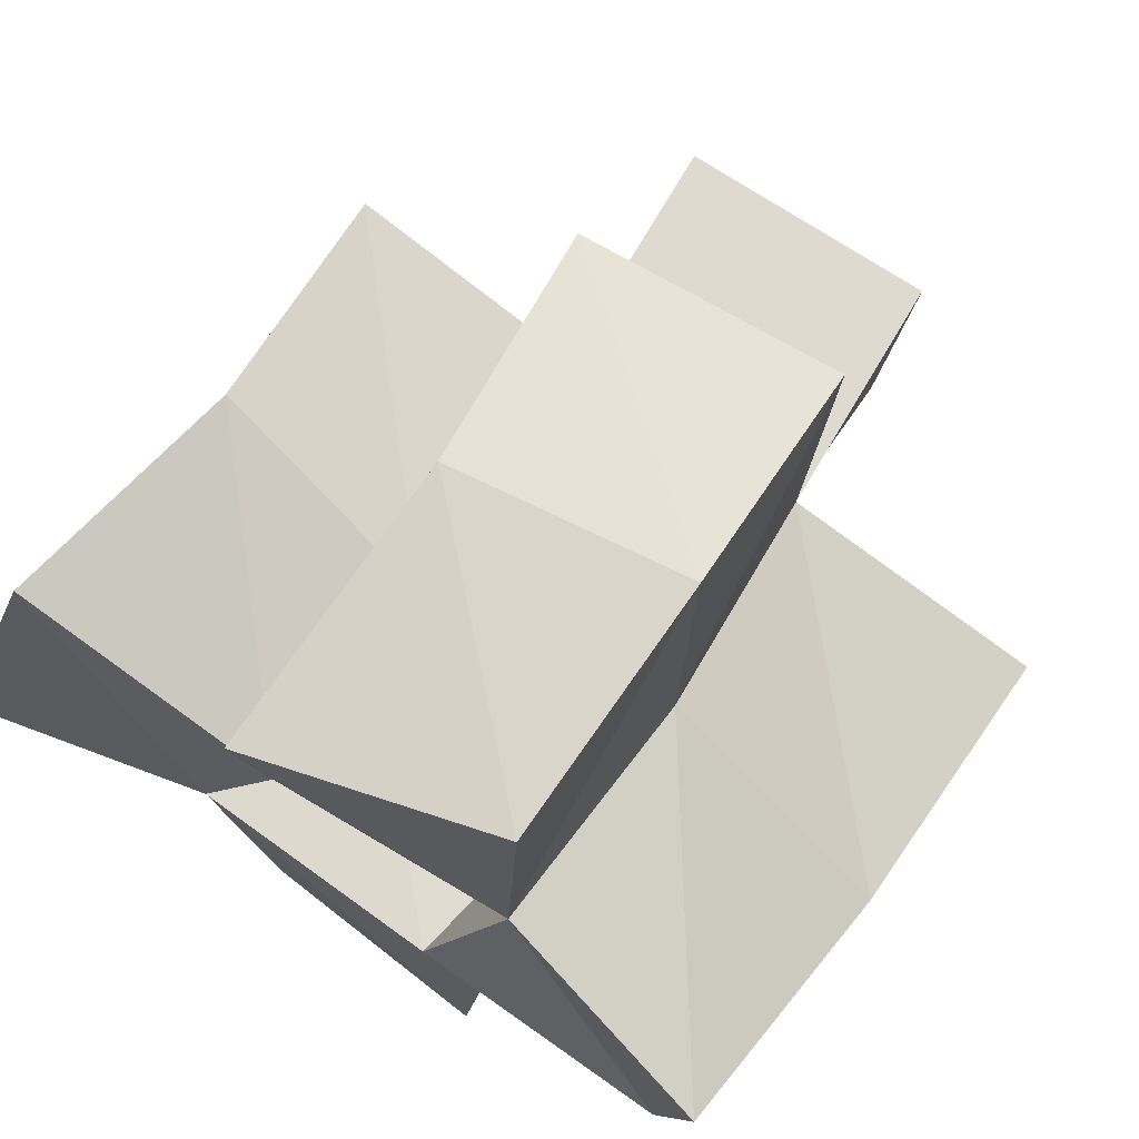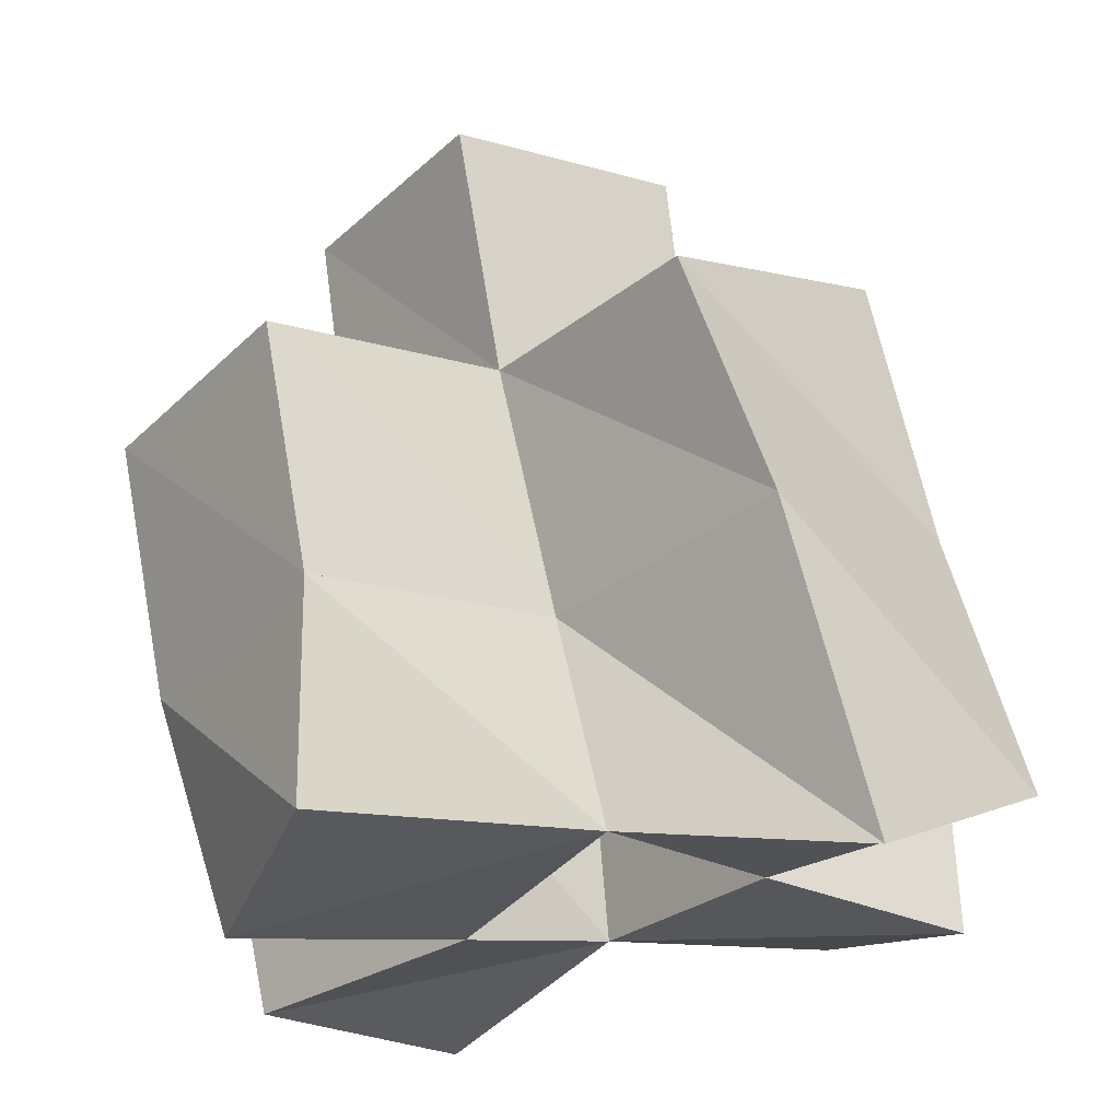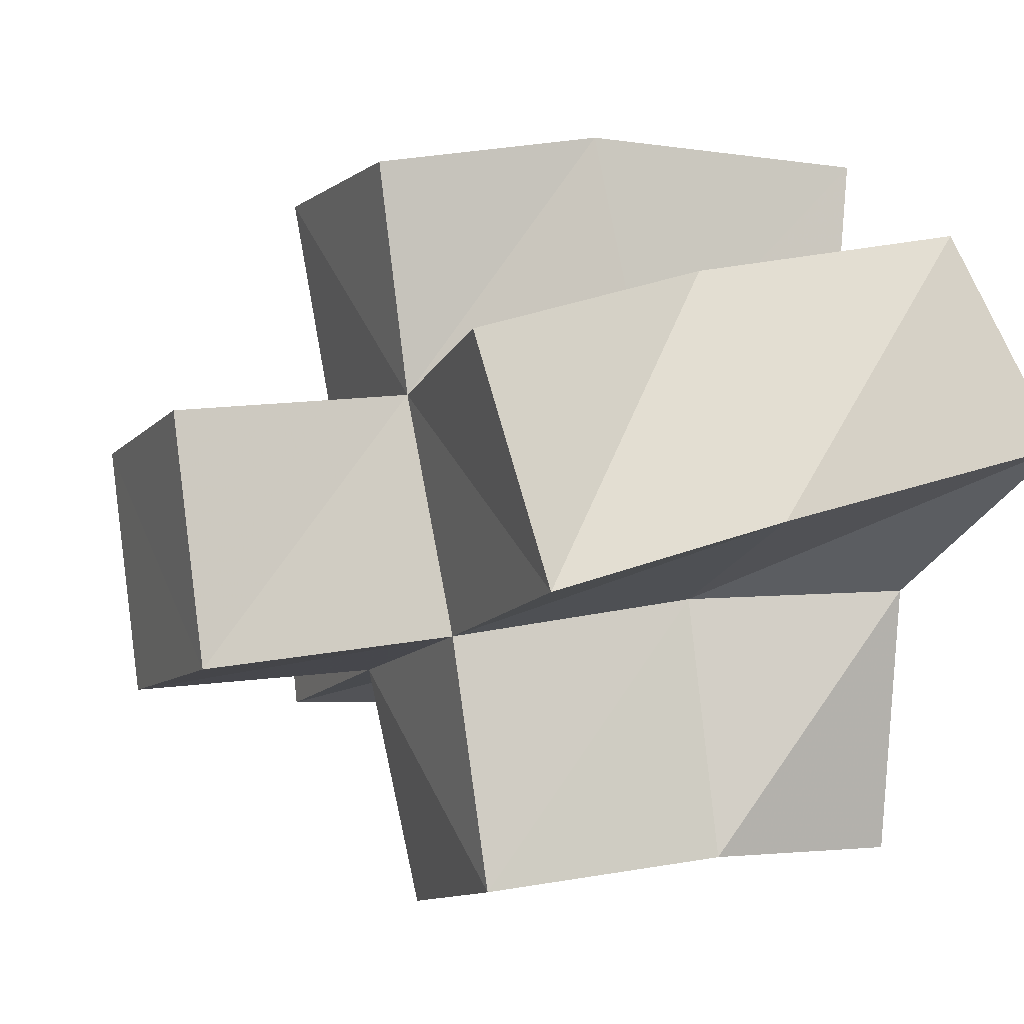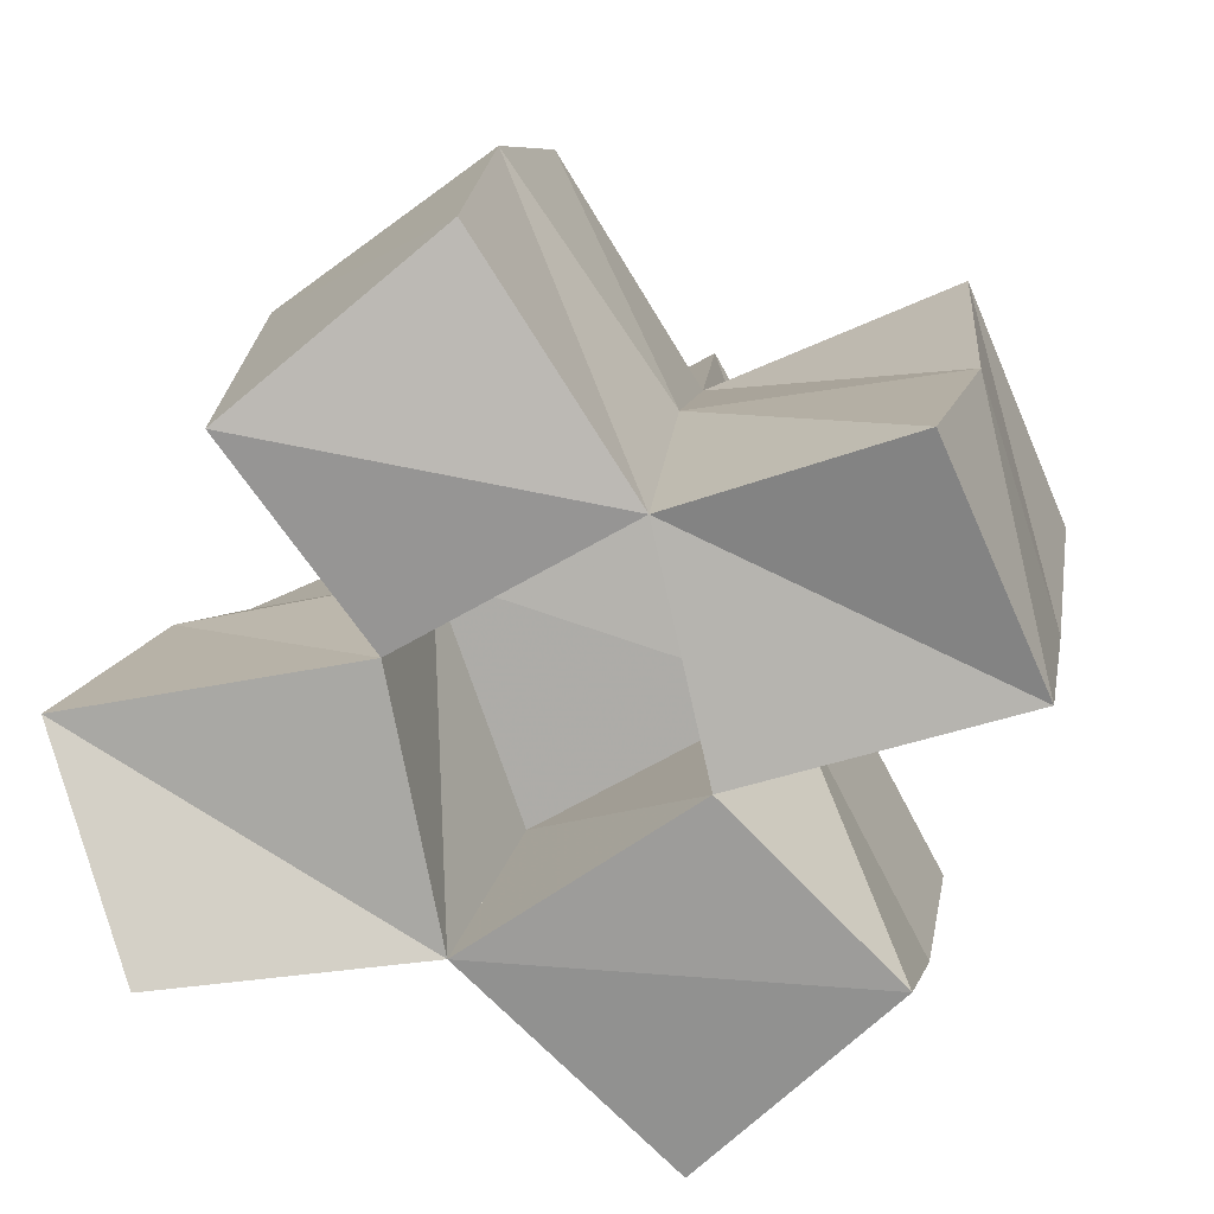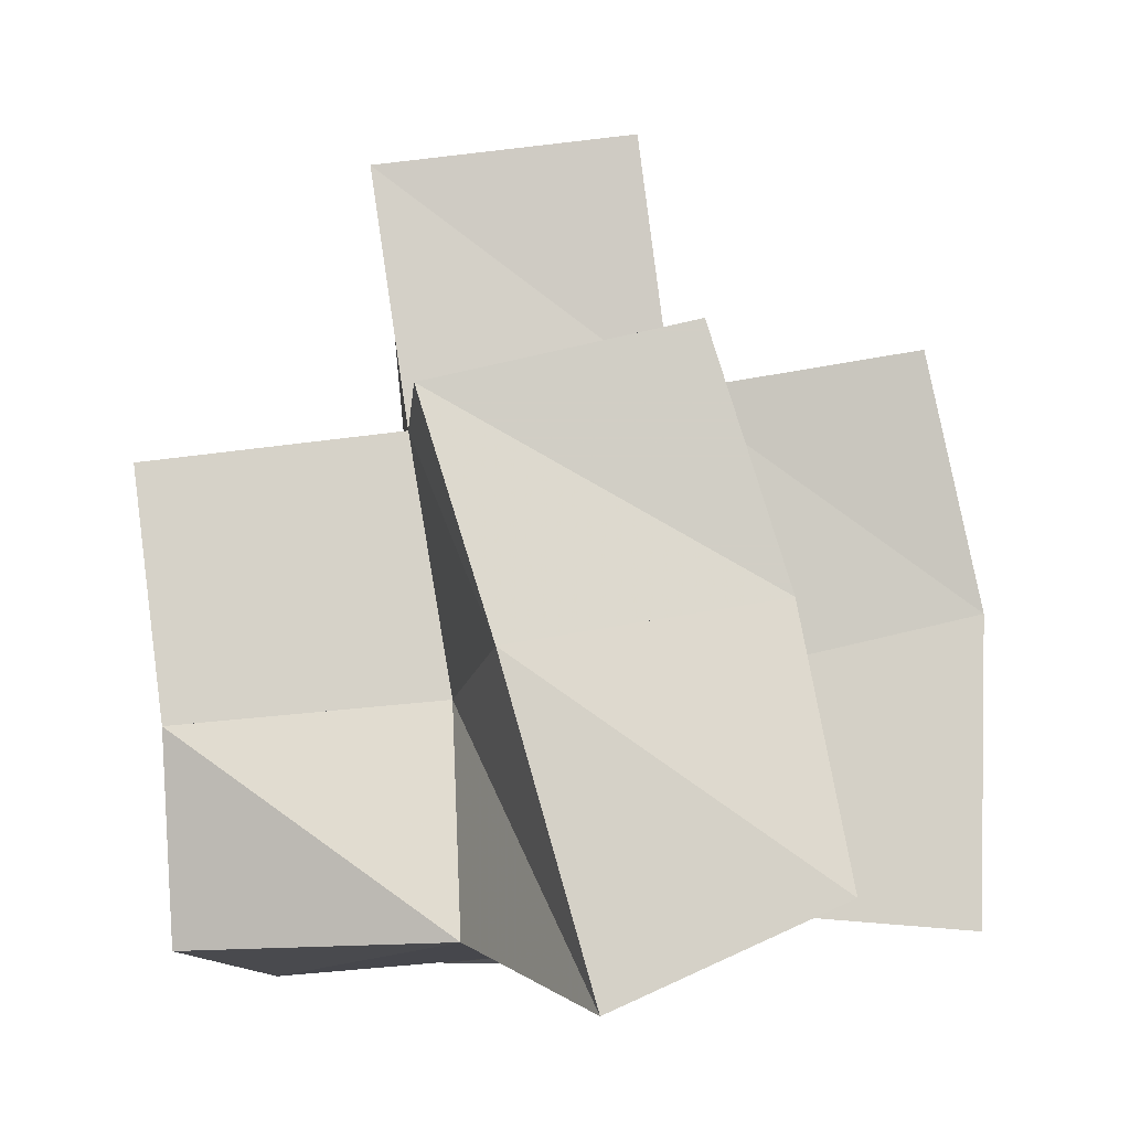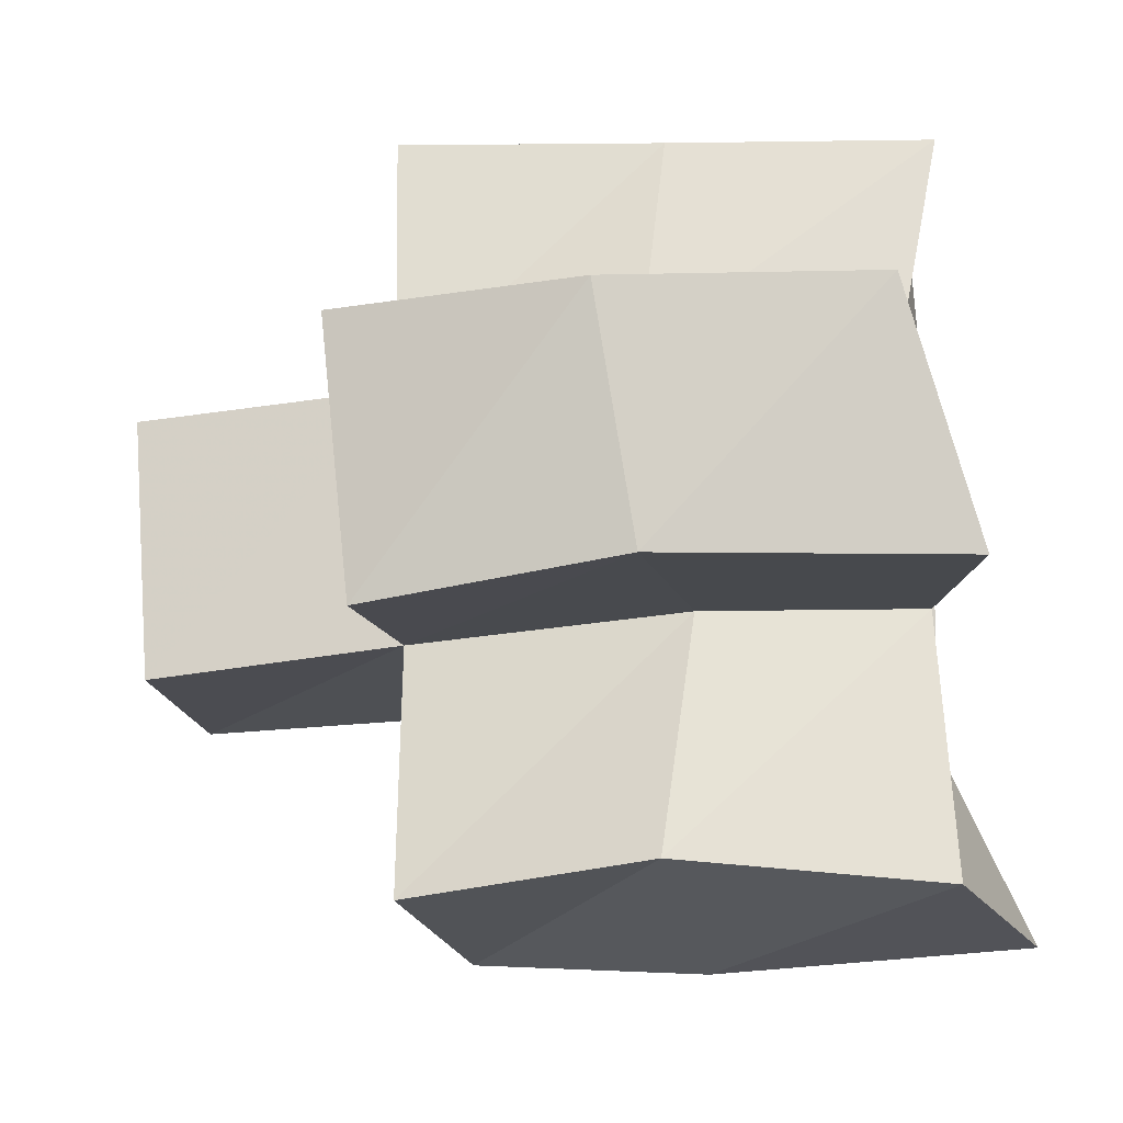
<metadata>
{"format":"obj","ext":"obj","renderer":"f3d","projection":"perspective","resolution":1024,"background":"white","views":[{"elev":76.8,"azim":29.6,"up":"+Z"},{"elev":-23.9,"azim":-123.4,"up":"+Y"},{"elev":-6.8,"azim":-114.2,"up":"+Z"},{"elev":-71.6,"azim":31.8,"up":"+Y"},{"elev":-4.5,"azim":-88.8,"up":"+Y"},{"elev":76.2,"azim":-96.1,"up":"+Z"}]}
</metadata>
<code>
v 0.4322 0.1005 0.2671
v 0.4353 0.1596 0.2502
v 0.4747 0.1099 0.2424
v 0.4869 0.1526 0.2402
v 0.4405 0.1189 0.3088
v 0.4515 0.1686 0.2997
v 0.4924 0.1146 0.2895
v 0.4972 0.1568 0.2861
v 0.4872 0.1076 0.1901
v 0.4842 0.1478 0.1883
v 0.5364 0.1 0.2029
v 0.5352 0.1414 0.1872
v 0.5263 0.1043 0.2464
v 0.538 0.1544 0.2371
v 0.5402 0.1139 0.2875
v 0.5471 0.1611 0.2879
v 0.4908 0.1111 0.335
v 0.4969 0.1685 0.3368
v 0.5393 0.1204 0.3409
v 0.5441 0.1712 0.3401
v 0.5786 0.1 0.233
v 0.5824 0.1494 0.2236
v 0.5852 0.1 0.2804
v 0.5939 0.1505 0.2706
v 0.4432 0.2038 0.2363
v 0.4929 0.202 0.2315
v 0.4511 0.2158 0.2847
v 0.4979 0.2098 0.2799
v 0.4896 0.1959 0.1817
v 0.5389 0.1905 0.1786
v 0.5415 0.2008 0.2276
v 0.5473 0.2069 0.2781
v 0.4955 0.2171 0.3263
v 0.5468 0.2168 0.3283
v 0.591 0.1997 0.2227
v 0.5986 0.2021 0.2715
v 0.4961 0.2521 0.224
v 0.546 0.2504 0.2225
v 0.4978 0.2581 0.2736
v 0.548 0.2563 0.2718
f 1 2 4
f 3 1 4
f 2 6 8
f 4 2 8
f 6 5 7
f 8 6 7
f 5 1 3
f 7 5 3
f 8 7 3
f 4 8 3
f 2 1 5
f 6 2 5
f 9 10 12
f 11 9 12
f 10 4 14
f 12 10 14
f 4 3 13
f 14 4 13
f 3 9 11
f 13 3 11
f 14 13 11
f 12 14 11
f 10 9 3
f 4 10 3
f 7 8 16
f 15 7 16
f 8 18 20
f 16 8 20
f 18 17 19
f 20 18 19
f 17 7 15
f 19 17 15
f 20 19 15
f 16 20 15
f 8 7 17
f 18 8 17
f 13 14 22
f 21 13 22
f 14 16 24
f 22 14 24
f 16 15 23
f 24 16 23
f 15 13 21
f 23 15 21
f 24 23 21
f 22 24 21
f 14 13 15
f 16 14 15
f 2 25 26
f 4 2 26
f 25 27 28
f 26 25 28
f 27 6 8
f 28 27 8
f 6 2 4
f 8 6 4
f 28 8 4
f 26 28 4
f 25 2 6
f 27 25 6
f 10 29 30
f 12 10 30
f 29 26 31
f 30 29 31
f 26 4 14
f 31 26 14
f 4 10 12
f 14 4 12
f 31 14 12
f 30 31 12
f 29 10 4
f 26 29 4
f 8 28 32
f 16 8 32
f 28 33 34
f 32 28 34
f 33 18 20
f 34 33 20
f 18 8 16
f 20 18 16
f 34 20 16
f 32 34 16
f 28 8 18
f 33 28 18
f 14 31 35
f 22 14 35
f 31 32 36
f 35 31 36
f 32 16 24
f 36 32 24
f 16 14 22
f 24 16 22
f 36 24 22
f 35 36 22
f 31 14 16
f 32 31 16
f 4 26 31
f 14 4 31
f 26 28 32
f 31 26 32
f 28 8 16
f 32 28 16
f 8 4 14
f 16 8 14
f 32 16 14
f 31 32 14
f 26 4 8
f 28 26 8
f 26 37 38
f 31 26 38
f 37 39 40
f 38 37 40
f 39 28 32
f 40 39 32
f 28 26 31
f 32 28 31
f 40 32 31
f 38 40 31
f 37 26 28
f 39 37 28

</code>
